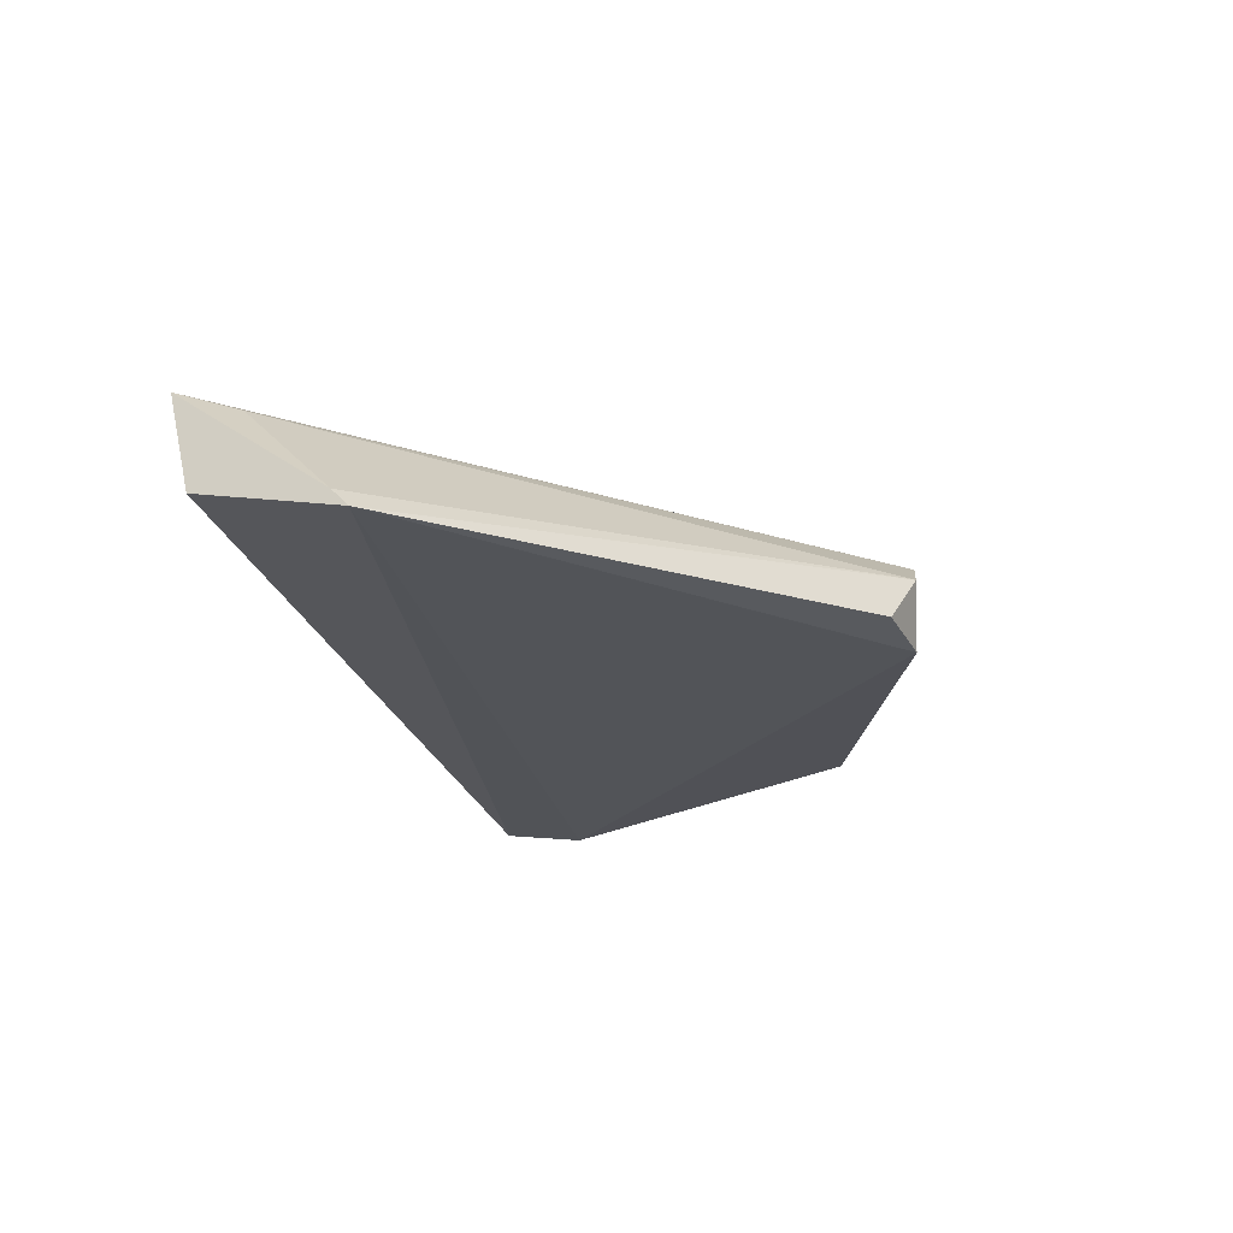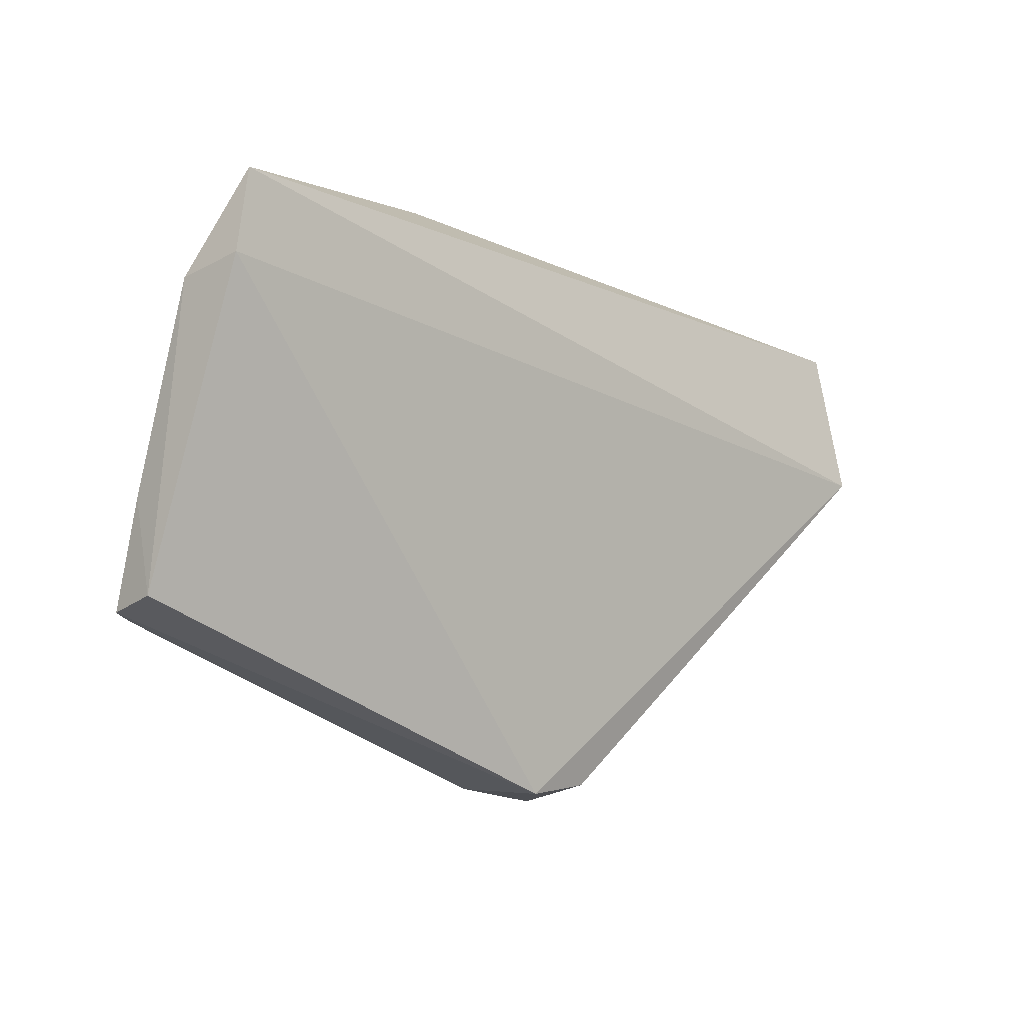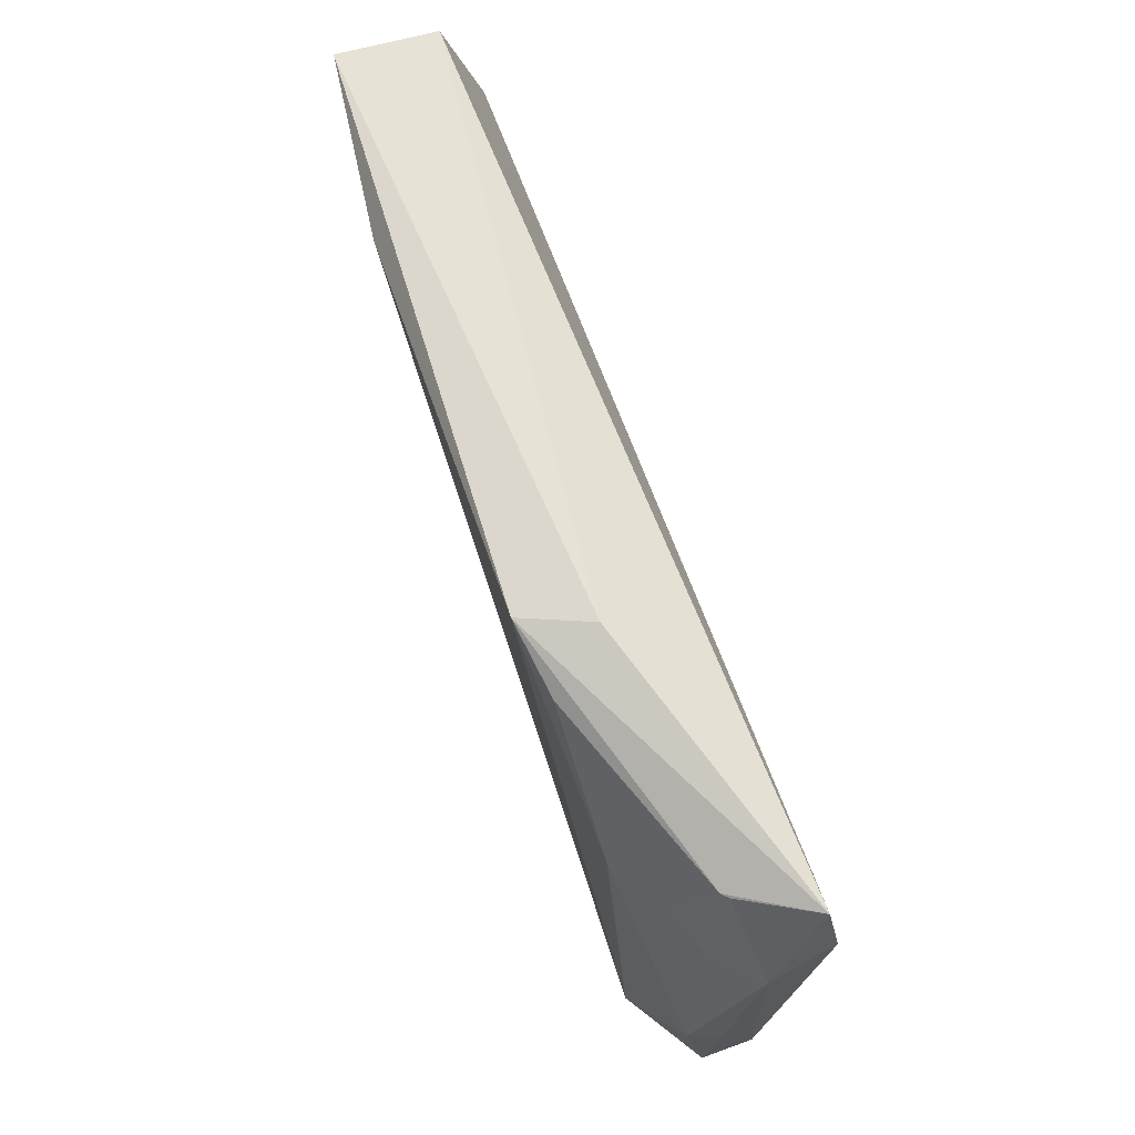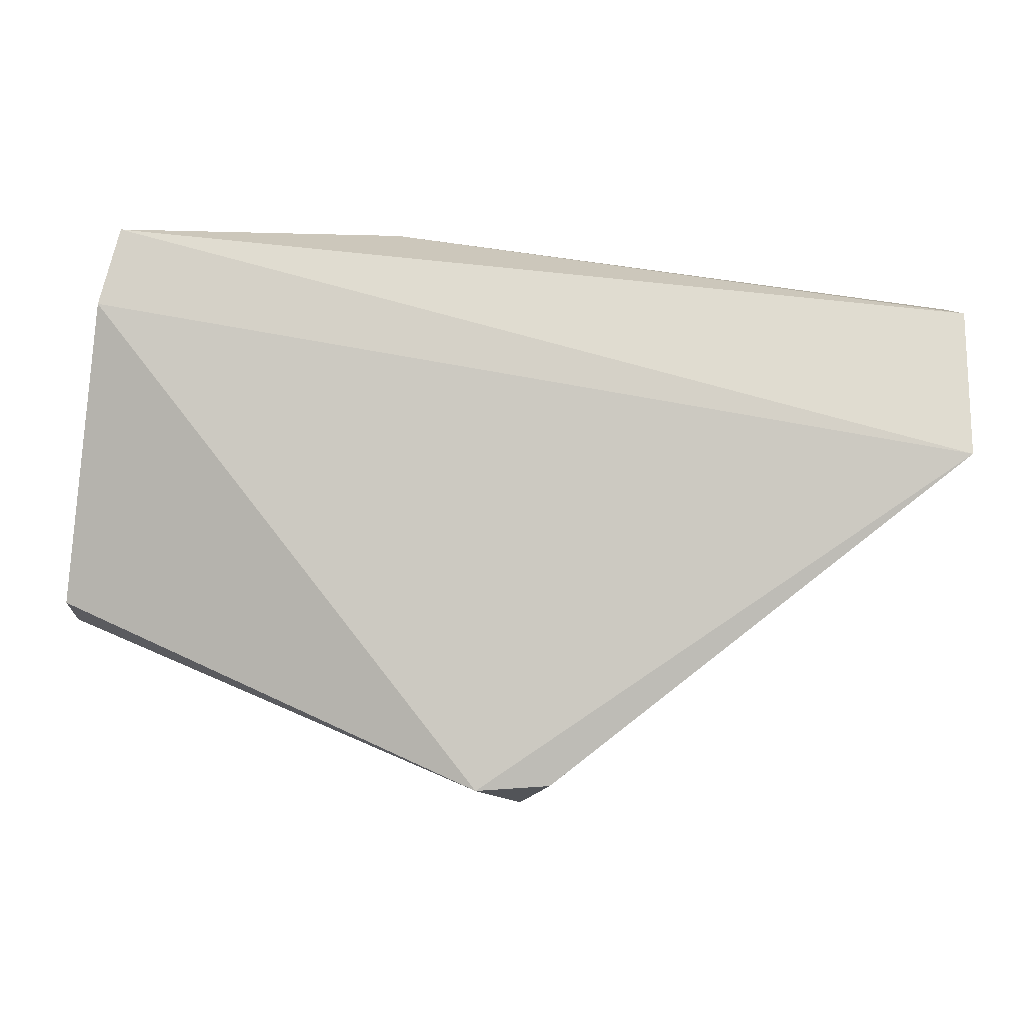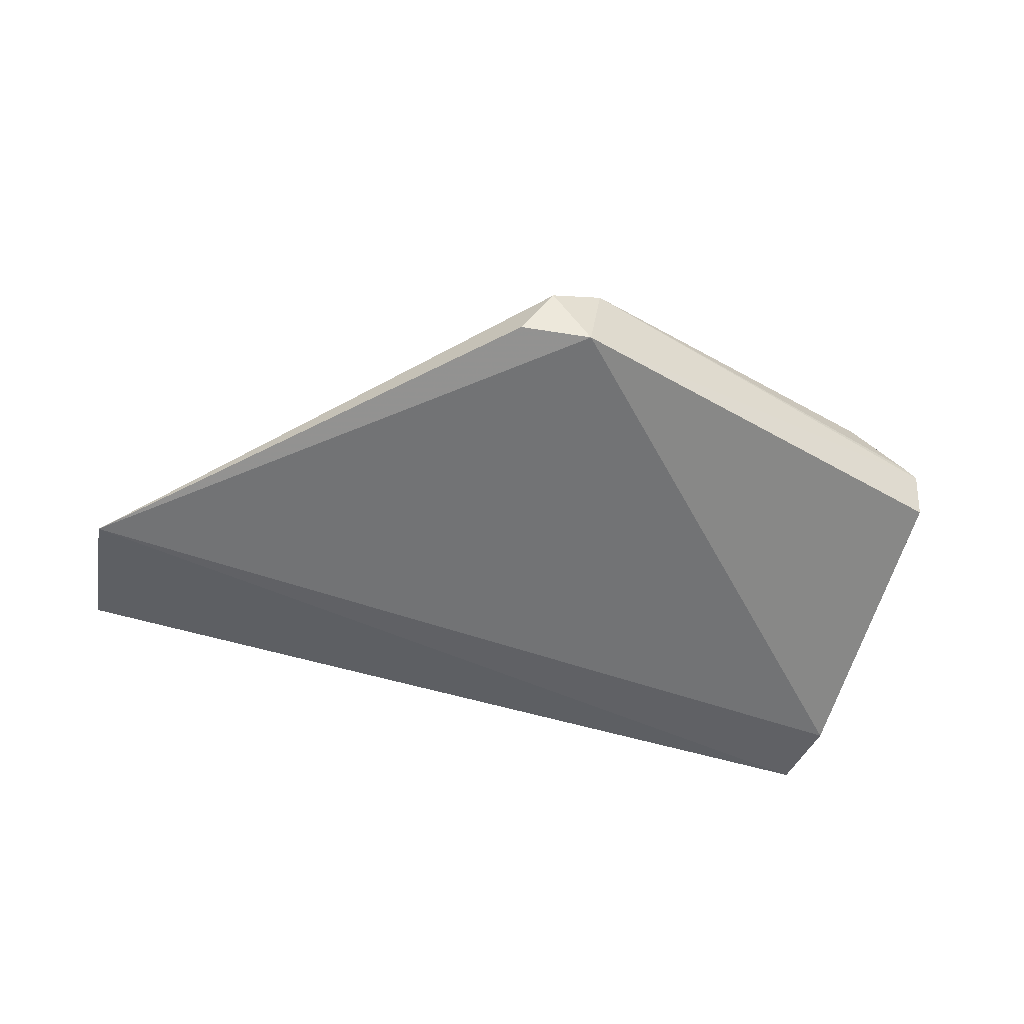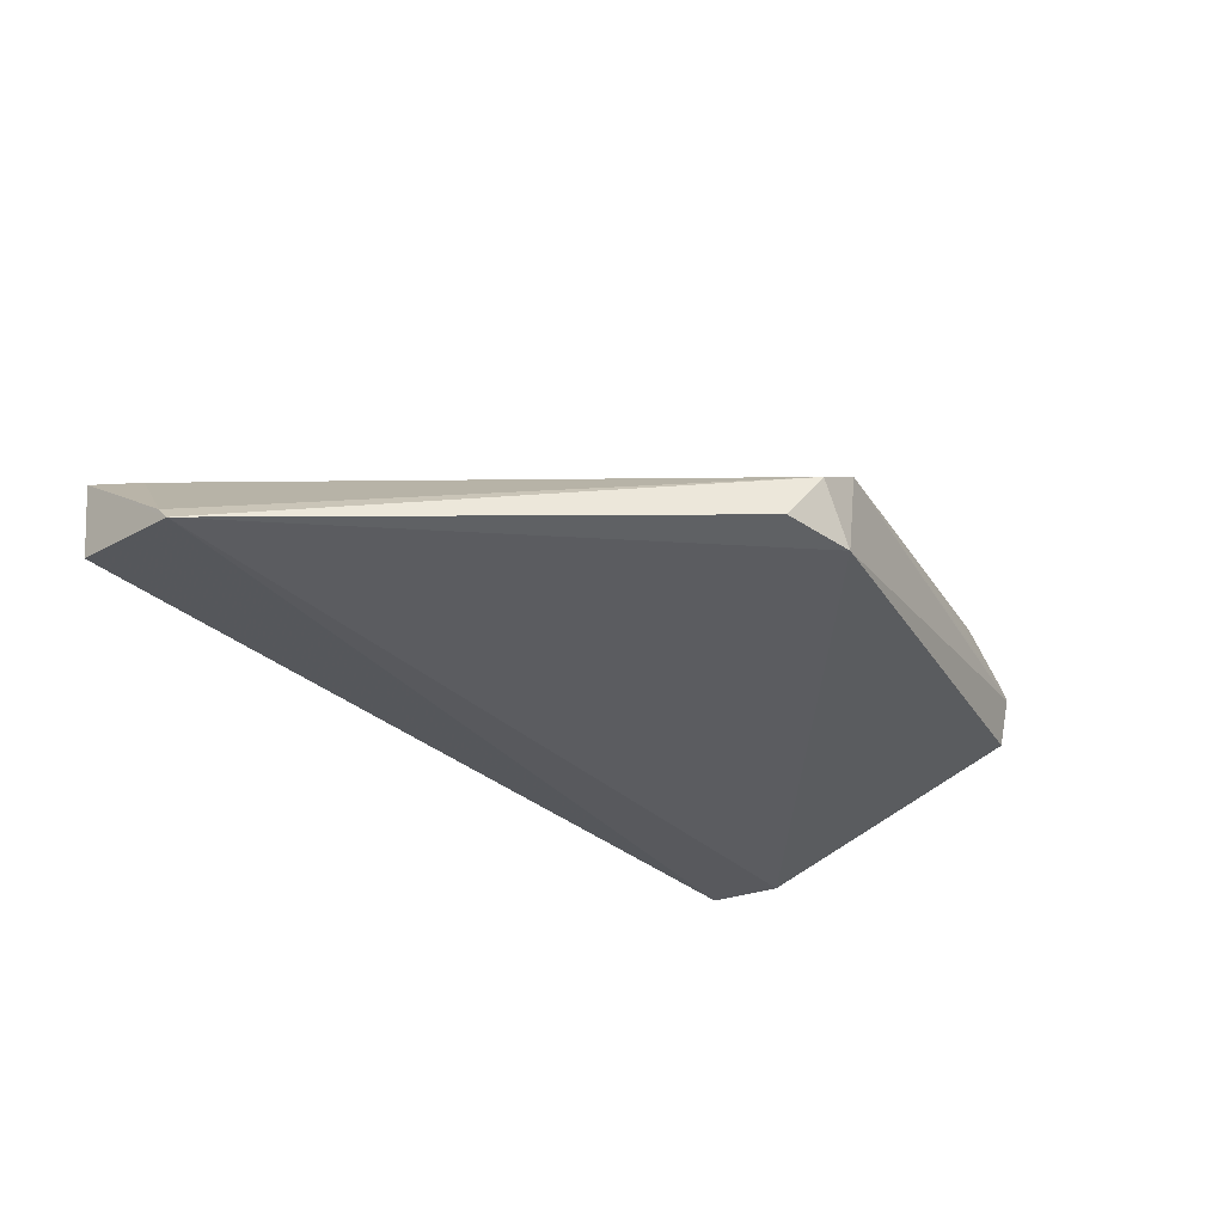
<metadata>
{"format":"obj","ext":"obj","renderer":"f3d","projection":"perspective","resolution":1024,"background":"white","views":[{"elev":-23.0,"azim":-68.9,"up":"+Z"},{"elev":-3.5,"azim":135.4,"up":"+Y"},{"elev":75.9,"azim":70.1,"up":"+Y"},{"elev":-6.3,"azim":-177.1,"up":"+Y"},{"elev":-53.9,"azim":-10.2,"up":"+Z"},{"elev":-34.1,"azim":-40.6,"up":"+Z"}]}
</metadata>
<code>
v 0.2237 0.02187 0.1415
v 0.401 0.1032 0.1253
v 0.3681 0.08844 0.1662
v 0.007984 0.2369 0.1549
v 0.0075 0.1629 0.09708
v 0.3546 0.2569 0.1319
v 0.224 0.09657 0.1559
v 0.4009 0.0971 0.146
v 0.2181 0.02147 0.1033
v 0.2004 0.01613 0.1264
v 0.2432 0.2665 0.1665
v 0.3741 0.2652 0.1008
v 0.085 0.2373 0.1649
v 0.3951 0.09506 0.1493
v 0.3916 0.1276 0.1506
v 0.02175 0.215 0.1502
v 0.1868 0.02351 0.1064
v 0.007202 0.2264 0.1128
v 0.2559 0.2702 0.1387
v 0.3827 0.2314 0.09714
v 0.3272 0.211 0.1613
v 0.3868 0.2243 0.1239
v 0.007592 0.1703 0.1048
v 0.2739 0.2597 0.1622
v 0.3572 0.2571 0.1293
v 0.3693 0.2124 0.1399
v 0.3966 0.1407 0.1391
v 0.351 0.2223 0.1459
f 7 1 3
f 7 4 1
f 9 8 1
f 9 2 8
f 10 9 1
f 12 11 6
f 13 7 3
f 13 4 7
f 13 11 4
f 13 3 11
f 14 8 3
f 14 3 1
f 14 1 8
f 15 3 8
f 16 10 1
f 16 1 4
f 17 10 5
f 17 5 9
f 17 9 10
f 18 12 5
f 18 5 4
f 19 4 11
f 19 11 12
f 19 18 4
f 19 12 18
f 20 9 5
f 20 5 12
f 20 2 9
f 21 11 3
f 21 3 15
f 22 20 12
f 22 2 20
f 23 16 4
f 23 4 5
f 23 5 10
f 23 10 16
f 24 21 6
f 24 6 11
f 24 11 21
f 25 22 12
f 25 12 6
f 25 6 22
f 26 21 15
f 26 15 22
f 26 22 6
f 27 22 15
f 27 15 8
f 27 8 2
f 27 2 22
f 28 26 6
f 28 6 21
f 28 21 26

</code>
